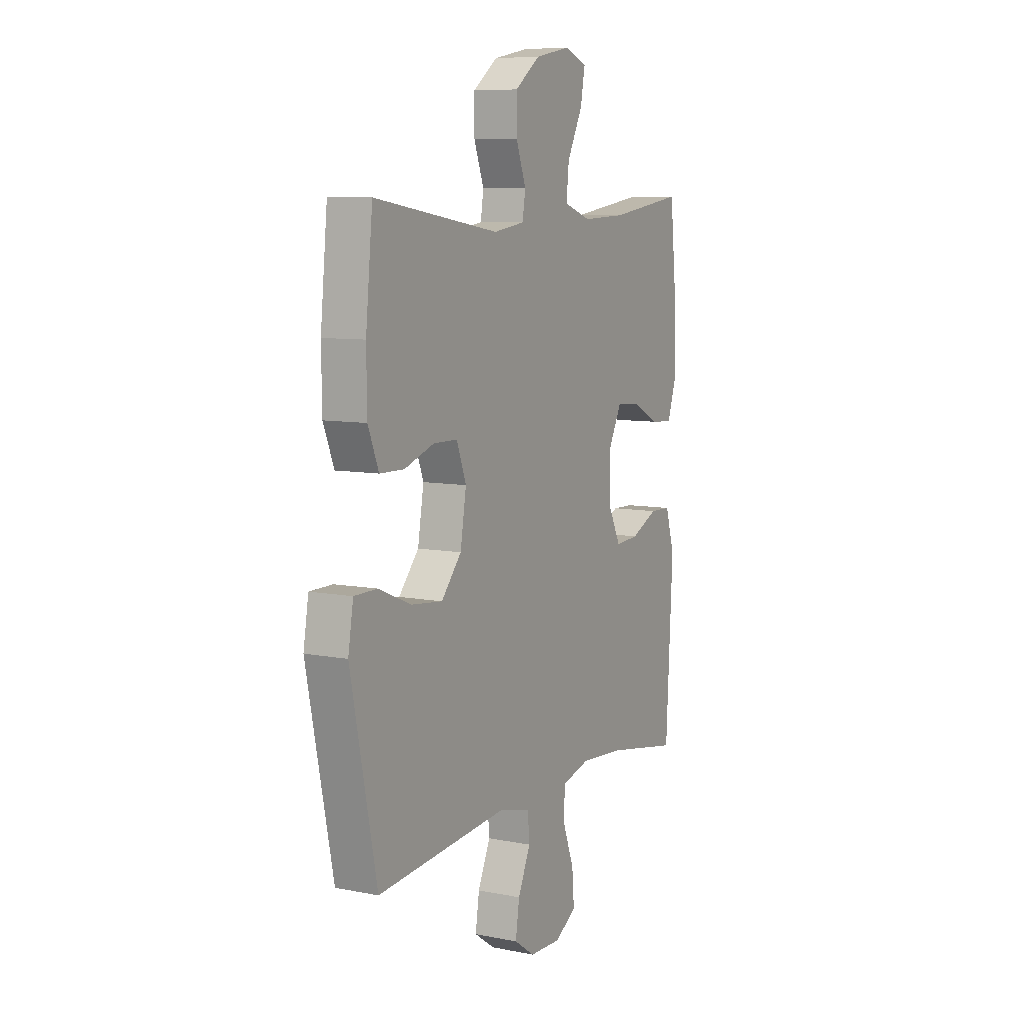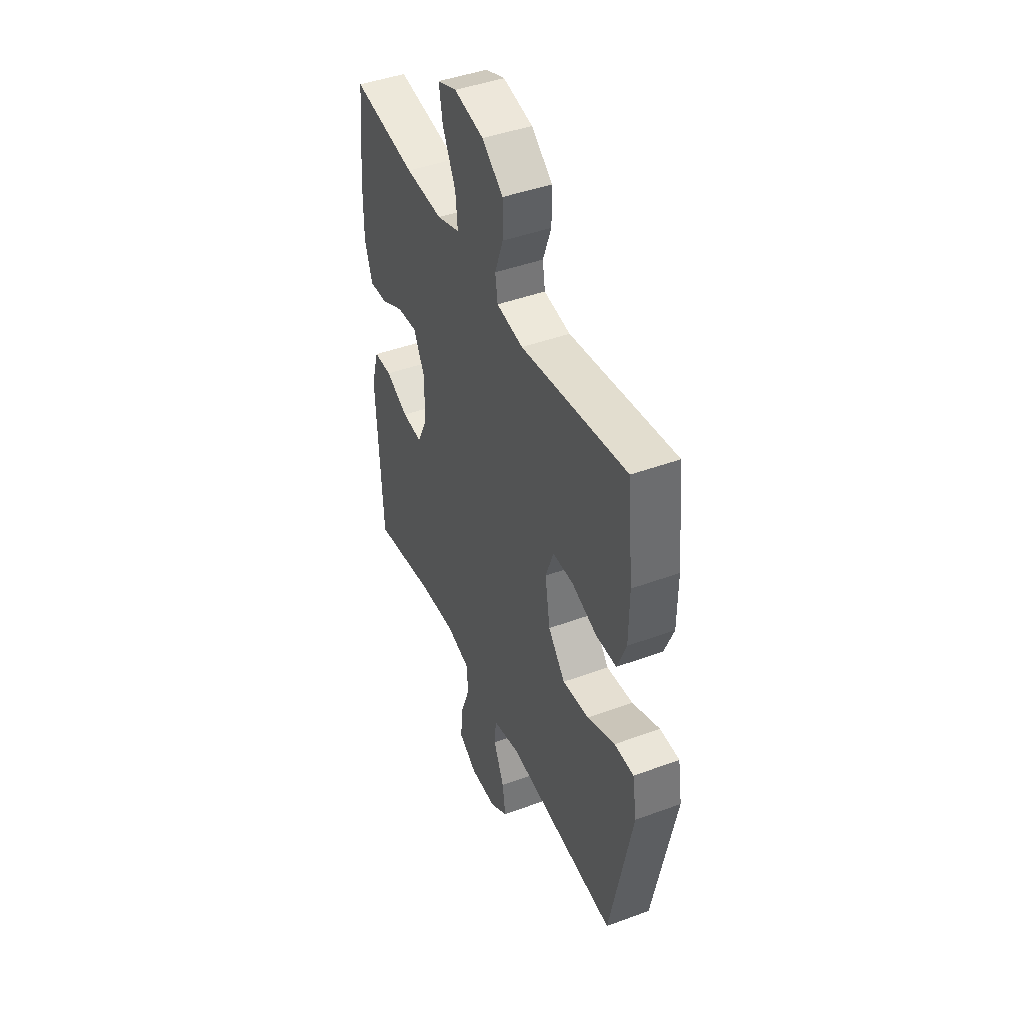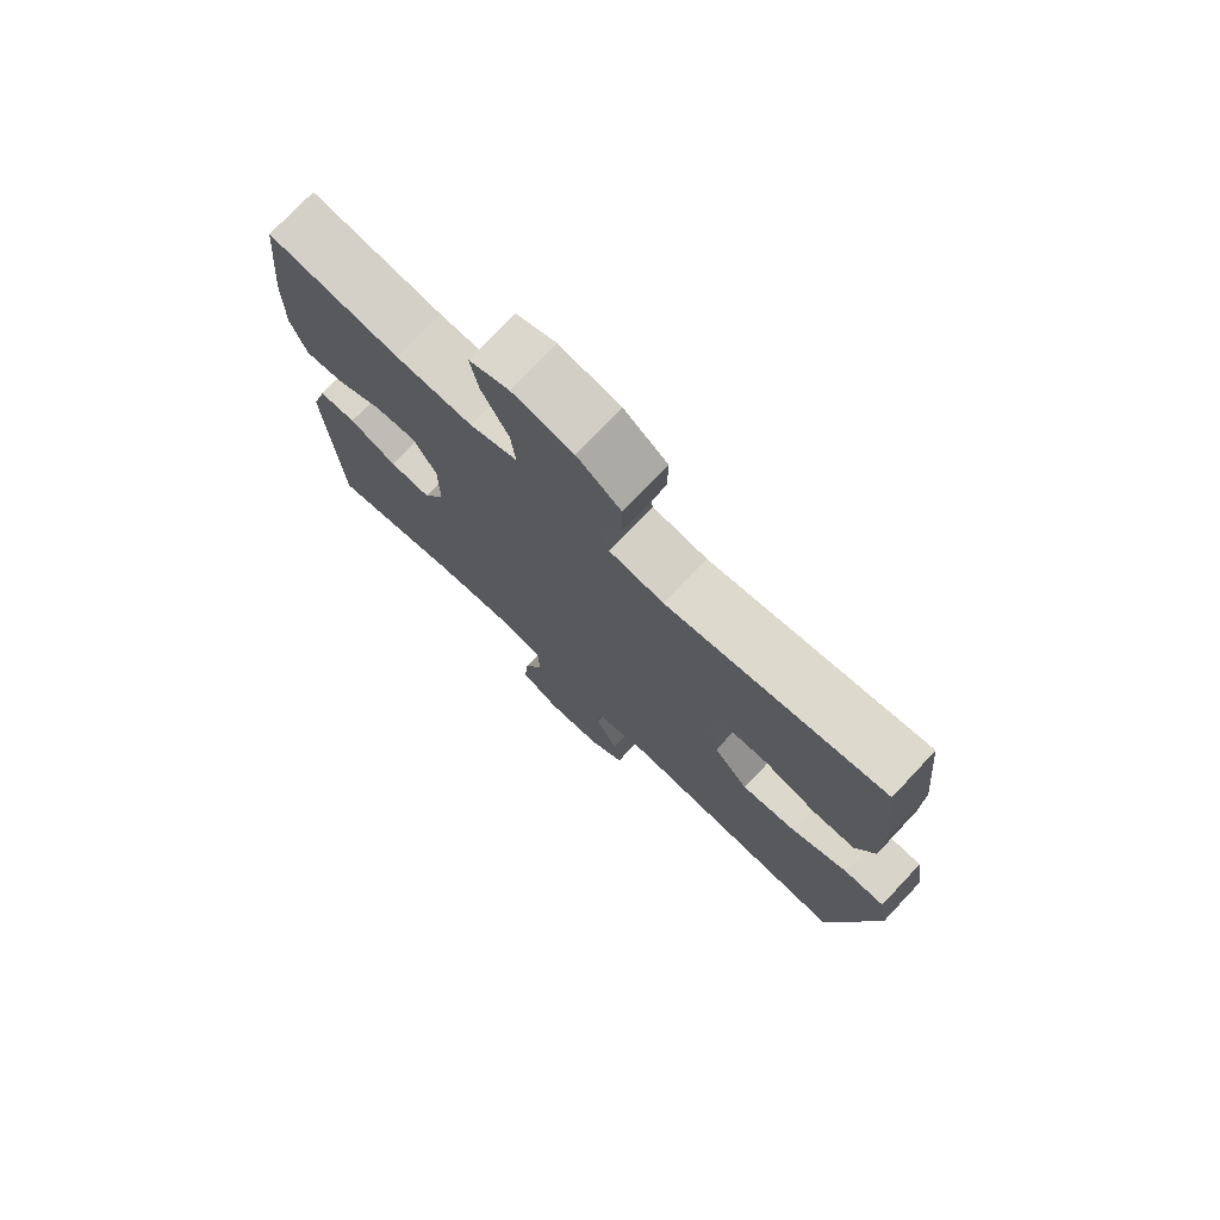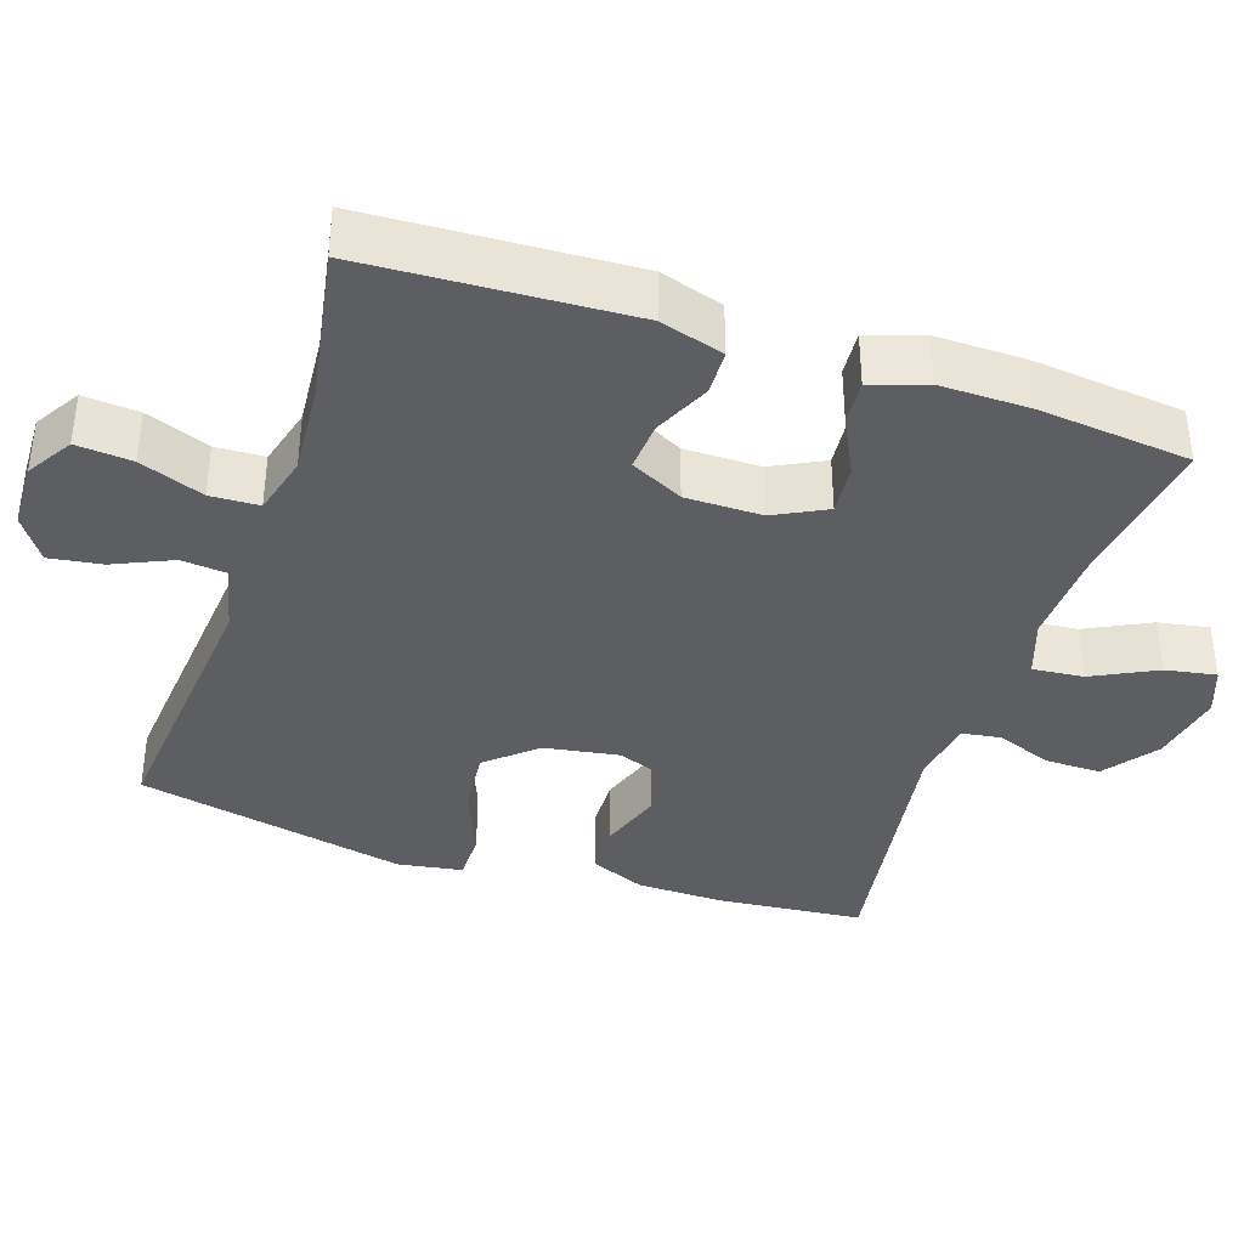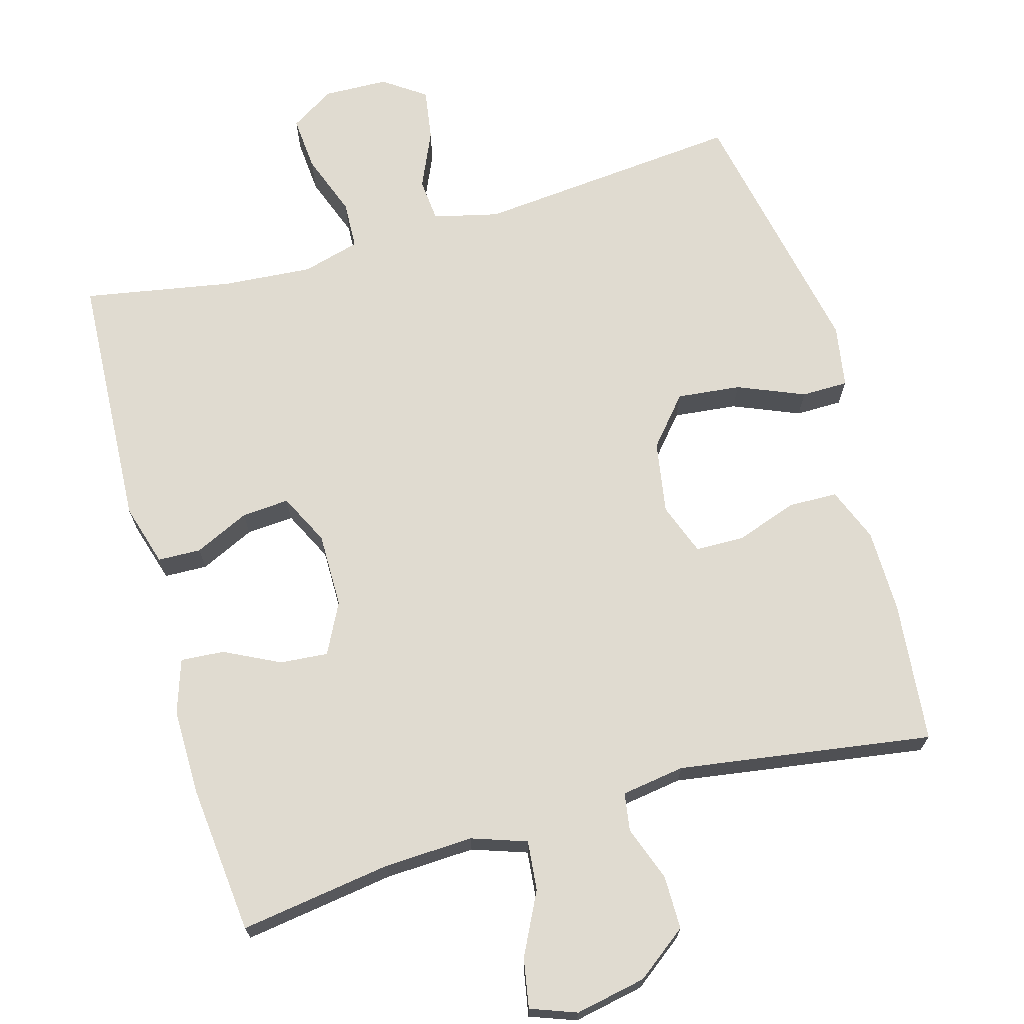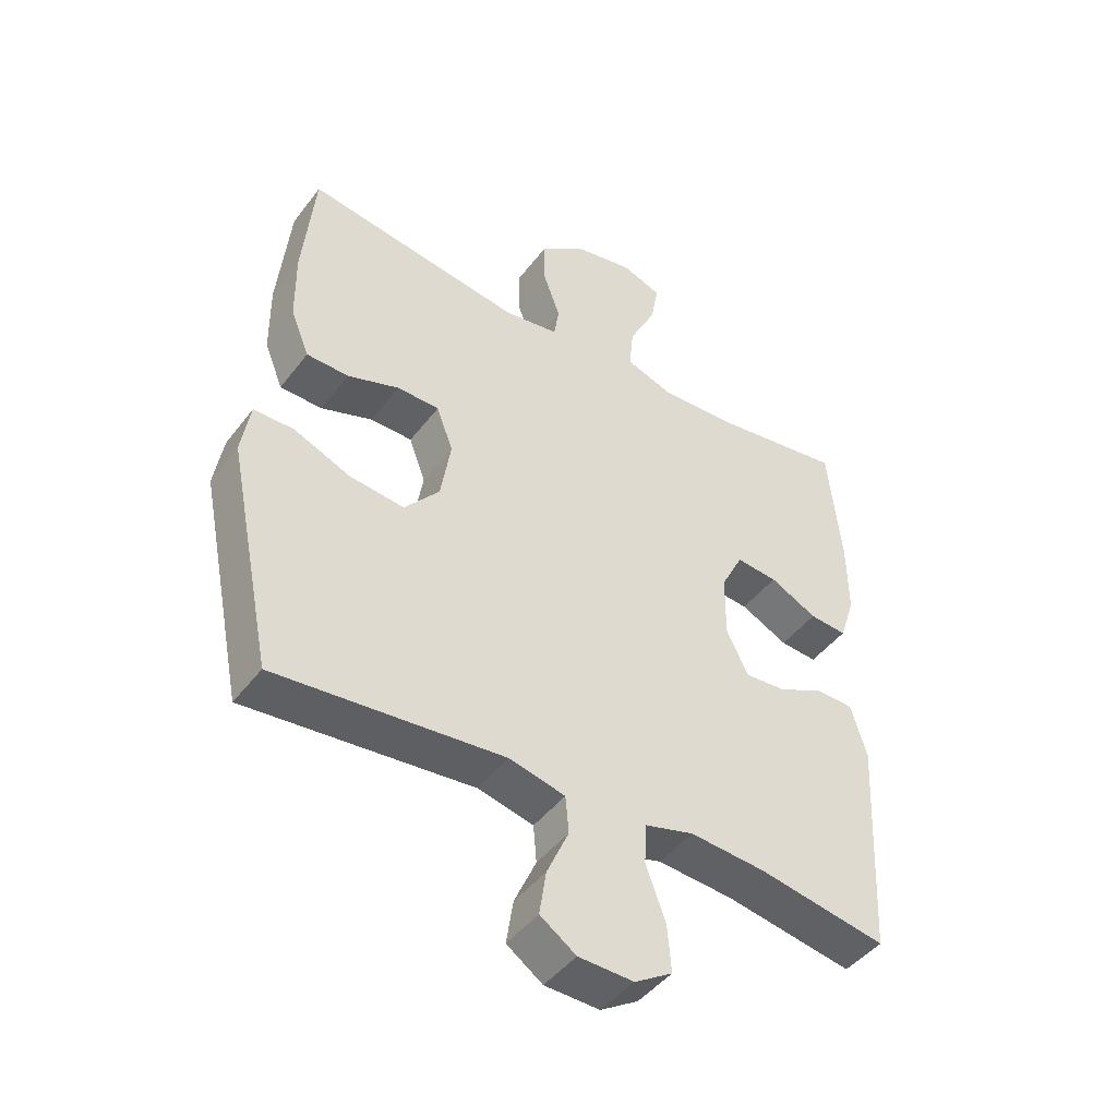
<metadata>
{"format":"obj","ext":"obj","renderer":"f3d","projection":"perspective","resolution":1024,"background":"white","views":[{"elev":8.2,"azim":118.5,"up":"+Z"},{"elev":44.0,"azim":66.6,"up":"+Z"},{"elev":75.2,"azim":43.3,"up":"+Z"},{"elev":-38.5,"azim":-108.5,"up":"+Y"},{"elev":70.0,"azim":-15.8,"up":"+Y"},{"elev":-45.2,"azim":145.2,"up":"+Z"}]}
</metadata>
<code>
o path1902
v -0.2985 0.0375 -0.461
v -0.1752 0.0375 -0.4513
v -0.0953 0.0375 -0.4732
v -0.09239 0.0375 -0.5389
v -0.1244 0.0375 -0.6256
v -0.1305 0.0375 -0.7009
v -0.06954 0.0375 -0.7387
v 0.01947 0.0375 -0.736
v 0.07766 0.0375 -0.6955
v 0.06681 0.0375 -0.6242
v 0.03145 0.0375 -0.545
v 0.03677 0.0375 -0.4849
v 0.1274 0.0375 -0.4632
v 0.4966 0.0375 -0.4979
v 0.5705 0.0375 -0.1344
v 0.5561 0.0375 -0.04765
v 0.4913 0.0375 -0.0471
v 0.3988 0.0375 -0.0856
v 0.3105 0.0375 -0.09492
v 0.2539 0.0375 -0.02869
v 0.2373 0.0375 0.07193
v 0.2641 0.0375 0.144
v 0.3322 0.0375 0.1451
v 0.4161 0.0375 0.1157
v 0.4846 0.0375 0.1171
v 0.5148 0.0375 0.1918
v 0.5161 0.0375 0.3083
v 0.4966 0.0375 0.504
v 0.1438 0.0375 0.4513
v 0.05588 0.0375 0.4647
v 0.04775 0.0375 0.5174
v 0.07554 0.0375 0.5931
v 0.0756 0.0375 0.6681
v 0.005414 0.0375 0.7212
v -0.09309 0.0375 0.7407
v -0.1568 0.0375 0.7171
v -0.1444 0.0375 0.6485
v -0.1013 0.0375 0.5624
v -0.0944 0.0375 0.4935
v -0.1704 0.0375 0.4675
v -0.2944 0.0375 0.4729
v -0.5051 0.0375 0.504
v -0.5258 0.0375 0.2988
v -0.5268 0.0375 0.1778
v -0.5018 0.0375 0.1027
v -0.4416 0.0375 0.1072
v -0.365 0.0375 0.1453
v -0.2981 0.0375 0.151
v -0.2623 0.0375 0.08054
v -0.262 0.0375 -0.02278
v -0.2971 0.0375 -0.09353
v -0.3631 0.0375 -0.08852
v -0.4389 0.0375 -0.05315
v -0.4988 0.0375 -0.05495
v -0.5242 0.0375 -0.1407
v -0.5051 0.0375 -0.4979
v -0.2985 -0.0375 -0.461
v -0.1752 -0.0375 -0.4513
v -0.0953 -0.0375 -0.4732
v -0.09239 -0.0375 -0.5389
v -0.1244 -0.0375 -0.6256
v -0.1305 -0.0375 -0.7009
v -0.06954 -0.0375 -0.7387
v 0.01947 -0.0375 -0.736
v 0.07766 -0.0375 -0.6955
v 0.06681 -0.0375 -0.6242
v 0.03145 -0.0375 -0.545
v 0.03677 -0.0375 -0.4849
v 0.1274 -0.0375 -0.4632
v 0.4966 -0.0375 -0.4979
v 0.5705 -0.0375 -0.1344
v 0.5561 -0.0375 -0.04765
v 0.4913 -0.0375 -0.0471
v 0.3988 -0.0375 -0.0856
v 0.3105 -0.0375 -0.09492
v 0.2539 -0.0375 -0.02869
v 0.2373 -0.0375 0.07193
v 0.2641 -0.0375 0.144
v 0.3322 -0.0375 0.1451
v 0.4161 -0.0375 0.1157
v 0.4846 -0.0375 0.1171
v 0.5148 -0.0375 0.1918
v 0.5161 -0.0375 0.3083
v 0.4966 -0.0375 0.504
v 0.1438 -0.0375 0.4513
v 0.05588 -0.0375 0.4647
v 0.04775 -0.0375 0.5174
v 0.07554 -0.0375 0.5931
v 0.0756 -0.0375 0.6681
v 0.005414 -0.0375 0.7212
v -0.09309 -0.0375 0.7407
v -0.1568 -0.0375 0.7171
v -0.1444 -0.0375 0.6485
v -0.1013 -0.0375 0.5624
v -0.0944 -0.0375 0.4935
v -0.1704 -0.0375 0.4675
v -0.2944 -0.0375 0.4729
v -0.5051 -0.0375 0.504
v -0.5258 -0.0375 0.2988
v -0.5268 -0.0375 0.1778
v -0.5018 -0.0375 0.1027
v -0.4416 -0.0375 0.1072
v -0.365 -0.0375 0.1453
v -0.2981 -0.0375 0.151
v -0.2623 -0.0375 0.08054
v -0.262 -0.0375 -0.02278
v -0.2971 -0.0375 -0.09353
v -0.3631 -0.0375 -0.08852
v -0.4389 -0.0375 -0.05315
v -0.4988 -0.0375 -0.05495
v -0.5242 -0.0375 -0.1407
v -0.5051 -0.0375 -0.4979
v -0.5258 0.0375 0.2988
v -0.5268 0.0375 0.1778
v -0.5018 0.0375 0.1027
v -0.5018 0.0375 0.1027
v -0.4988 0.0375 -0.05495
v -0.4988 0.0375 -0.05495
v -0.5242 0.0375 -0.1407
v -0.5051 0.0375 0.504
v -0.5051 0.0375 0.504
v -0.5051 0.0375 -0.4979
v -0.5051 0.0375 -0.4979
v -0.4416 0.0375 0.1072
v -0.4389 0.0375 -0.05315
v -0.365 0.0375 0.1453
v -0.3631 0.0375 -0.08852
v -0.2985 0.0375 -0.461
v -0.2944 0.0375 0.4729
v -0.2981 0.0375 0.151
v -0.2981 0.0375 0.151
v -0.2971 0.0375 -0.09353
v -0.2971 0.0375 -0.09353
v -0.1752 0.0375 -0.4513
v -0.2623 0.0375 0.08054
v -0.262 0.0375 -0.02278
v -0.1704 0.0375 0.4675
v -0.0953 0.0375 -0.4732
v -0.0953 0.0375 -0.4732
v -0.0944 0.0375 0.4935
v -0.0944 0.0375 0.4935
v -0.09309 0.0375 0.7407
v -0.1568 0.0375 0.7171
v -0.1568 0.0375 0.7171
v -0.1444 0.0375 0.6485
v -0.1013 0.0375 0.5624
v -0.1244 0.0375 -0.6256
v -0.1305 0.0375 -0.7009
v -0.1305 0.0375 -0.7009
v -0.06954 0.0375 -0.7387
v -0.09239 0.0375 -0.5389
v 0.005414 0.0375 0.7212
v 0.01947 0.0375 -0.736
v 0.0756 0.0375 0.6681
v 0.07766 0.0375 -0.6955
v 0.07766 0.0375 -0.6955
v 0.03145 0.0375 -0.545
v 0.03677 0.0375 -0.4849
v 0.03677 0.0375 -0.4849
v 0.06681 0.0375 -0.6242
v 0.1274 0.0375 -0.4632
v 0.07554 0.0375 0.5931
v 0.04775 0.0375 0.5174
v 0.05588 0.0375 0.4647
v 0.05588 0.0375 0.4647
v 0.1438 0.0375 0.4513
v 0.2373 0.0375 0.07193
v 0.2641 0.0375 0.144
v 0.2641 0.0375 0.144
v 0.2539 0.0375 -0.02869
v 0.3105 0.0375 -0.09492
v 0.3322 0.0375 0.1451
v 0.3988 0.0375 -0.0856
v 0.4161 0.0375 0.1157
v 0.4966 0.0375 0.504
v 0.4966 0.0375 0.504
v 0.4913 0.0375 -0.0471
v 0.4846 0.0375 0.1171
v 0.4846 0.0375 0.1171
v 0.4966 0.0375 -0.4979
v 0.4966 0.0375 -0.4979
v 0.5148 0.0375 0.1918
v 0.5561 0.0375 -0.04765
v 0.5561 0.0375 -0.04765
v 0.5161 0.0375 0.3083
v 0.5705 0.0375 -0.1344
v -0.5258 -0.0375 0.2988
v -0.5268 -0.0375 0.1778
v -0.5018 -0.0375 0.1027
v -0.5018 -0.0375 0.1027
v -0.4988 -0.0375 -0.05495
v -0.4988 -0.0375 -0.05495
v -0.5242 -0.0375 -0.1407
v -0.5051 -0.0375 0.504
v -0.5051 -0.0375 0.504
v -0.5051 -0.0375 -0.4979
v -0.5051 -0.0375 -0.4979
v -0.4416 -0.0375 0.1072
v -0.4389 -0.0375 -0.05315
v -0.365 -0.0375 0.1453
v -0.3631 -0.0375 -0.08852
v -0.2985 -0.0375 -0.461
v -0.2944 -0.0375 0.4729
v -0.2981 -0.0375 0.151
v -0.2981 -0.0375 0.151
v -0.2971 -0.0375 -0.09353
v -0.2971 -0.0375 -0.09353
v -0.1752 -0.0375 -0.4513
v -0.2623 -0.0375 0.08054
v -0.262 -0.0375 -0.02278
v -0.1704 -0.0375 0.4675
v -0.0953 -0.0375 -0.4732
v -0.0953 -0.0375 -0.4732
v -0.0944 -0.0375 0.4935
v -0.0944 -0.0375 0.4935
v -0.09309 -0.0375 0.7407
v -0.1568 -0.0375 0.7171
v -0.1568 -0.0375 0.7171
v -0.1444 -0.0375 0.6485
v -0.1013 -0.0375 0.5624
v -0.1244 -0.0375 -0.6256
v -0.1305 -0.0375 -0.7009
v -0.1305 -0.0375 -0.7009
v -0.06954 -0.0375 -0.7387
v -0.09239 -0.0375 -0.5389
v 0.005414 -0.0375 0.7212
v 0.01947 -0.0375 -0.736
v 0.0756 -0.0375 0.6681
v 0.07766 -0.0375 -0.6955
v 0.07766 -0.0375 -0.6955
v 0.03145 -0.0375 -0.545
v 0.03677 -0.0375 -0.4849
v 0.03677 -0.0375 -0.4849
v 0.06681 -0.0375 -0.6242
v 0.1274 -0.0375 -0.4632
v 0.07554 -0.0375 0.5931
v 0.04775 -0.0375 0.5174
v 0.05588 -0.0375 0.4647
v 0.05588 -0.0375 0.4647
v 0.1438 -0.0375 0.4513
v 0.2373 -0.0375 0.07193
v 0.2641 -0.0375 0.144
v 0.2641 -0.0375 0.144
v 0.2539 -0.0375 -0.02869
v 0.3105 -0.0375 -0.09492
v 0.3322 -0.0375 0.1451
v 0.3988 -0.0375 -0.0856
v 0.4161 -0.0375 0.1157
v 0.4966 -0.0375 0.504
v 0.4966 -0.0375 0.504
v 0.4913 -0.0375 -0.0471
v 0.4846 -0.0375 0.1171
v 0.4846 -0.0375 0.1171
v 0.4966 -0.0375 -0.4979
v 0.4966 -0.0375 -0.4979
v 0.5148 -0.0375 0.1918
v 0.5561 -0.0375 -0.04765
v 0.5561 -0.0375 -0.04765
v 0.5161 -0.0375 0.3083
v 0.5705 -0.0375 -0.1344
f 200 204 203
f 209 238 204
f 202 201 193
f 212 206 208
f 240 242 246
f 211 238 214
f 202 206 201
f 256 248 252
f 251 260 257
f 219 216 217
f 254 245 235
f 237 236 220
f 187 203 194
f 259 246 256
f 256 246 248
f 232 235 244
f 240 246 259
f 206 212 210
f 212 244 210
f 210 244 241
f 212 232 244
f 238 242 240
f 221 224 234
f 220 226 219
f 241 242 238
f 226 236 228
f 260 247 254
f 225 231 232
f 209 241 238
f 210 241 209
f 214 237 220
f 188 200 187
f 204 238 211
f 219 226 216
f 220 236 226
f 221 231 225
f 225 232 212
f 221 234 231
f 227 234 224
f 247 260 251
f 203 204 211
f 240 259 249
f 196 202 193
f 187 200 203
f 199 193 201
f 247 245 254
f 191 193 199
f 208 206 202
f 234 227 229
f 200 188 198
f 222 224 221
f 244 235 245
f 214 238 237
f 198 188 189
f 43 44 100 99
f 44 116 190 100
f 118 55 111 192
f 121 43 99 195
f 55 123 197 111
f 45 46 102 101
f 53 54 110 109
f 46 47 103 102
f 52 53 109 108
f 56 1 57 112
f 41 42 98 97
f 47 131 205 103
f 133 52 108 207
f 1 2 58 57
f 48 49 105 104
f 50 51 107 106
f 40 41 97 96
f 49 50 106 105
f 2 139 213 58
f 141 40 96 215
f 35 144 218 91
f 36 37 93 92
f 37 38 94 93
f 5 149 223 61
f 6 7 63 62
f 4 5 61 60
f 38 39 95 94
f 3 4 60 59
f 34 35 91 90
f 7 8 64 63
f 33 34 90 89
f 8 156 230 64
f 11 159 233 67
f 10 11 67 66
f 9 10 66 65
f 12 13 69 68
f 32 33 89 88
f 31 32 88 87
f 165 31 87 239
f 29 30 86 85
f 21 169 243 77
f 20 21 77 76
f 19 20 76 75
f 22 23 79 78
f 18 19 75 74
f 23 24 80 79
f 176 29 85 250
f 17 18 74 73
f 24 179 253 80
f 13 181 255 69
f 25 26 82 81
f 184 17 73 258
f 27 28 84 83
f 26 27 83 82
f 15 16 72 71
f 14 15 71 70
f 126 129 130
f 135 130 164
f 128 119 127
f 138 134 132
f 166 172 168
f 137 140 164
f 128 127 132
f 182 178 174
f 177 183 186
f 145 143 142
f 180 161 171
f 163 146 162
f 113 120 129
f 185 182 172
f 182 174 172
f 158 170 161
f 166 185 172
f 132 136 138
f 138 136 170
f 136 167 170
f 138 170 158
f 164 166 168
f 147 160 150
f 146 145 152
f 167 164 168
f 152 154 162
f 186 180 173
f 151 158 157
f 135 164 167
f 136 135 167
f 140 146 163
f 114 113 126
f 130 137 164
f 145 142 152
f 146 152 162
f 147 151 157
f 151 138 158
f 147 157 160
f 153 150 160
f 173 177 186
f 129 137 130
f 166 175 185
f 122 119 128
f 113 129 126
f 125 127 119
f 173 180 171
f 117 125 119
f 134 128 132
f 160 155 153
f 126 124 114
f 148 147 150
f 170 171 161
f 140 163 164
f 124 115 114

</code>
